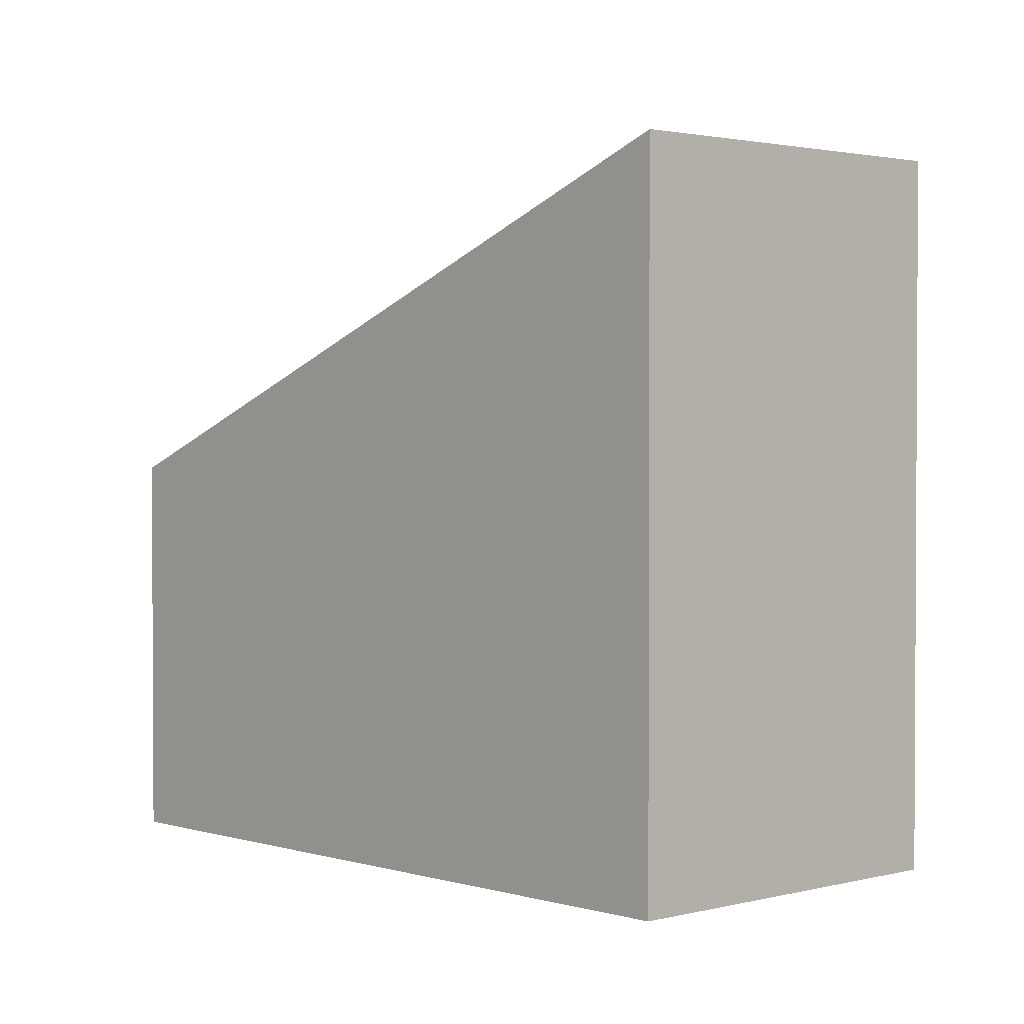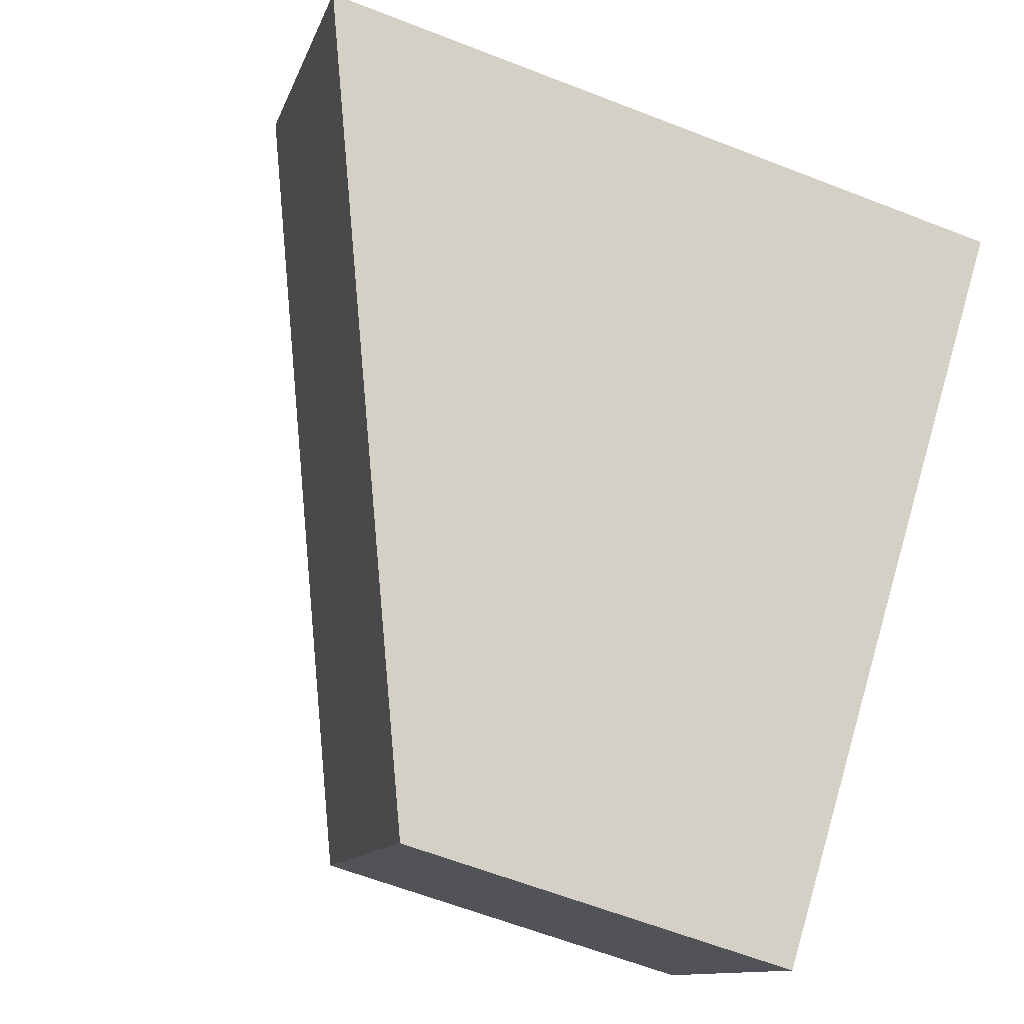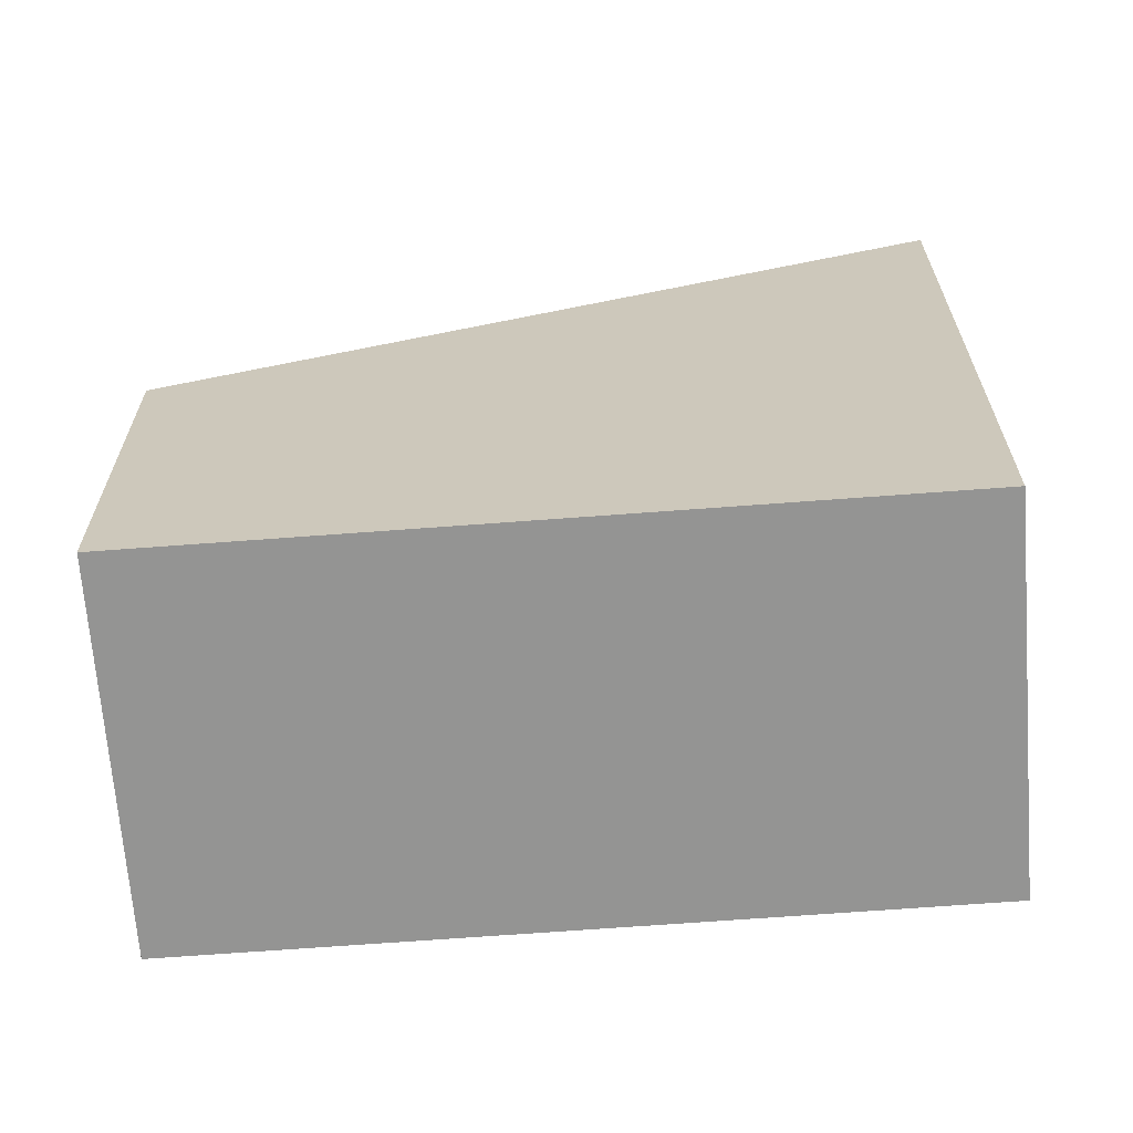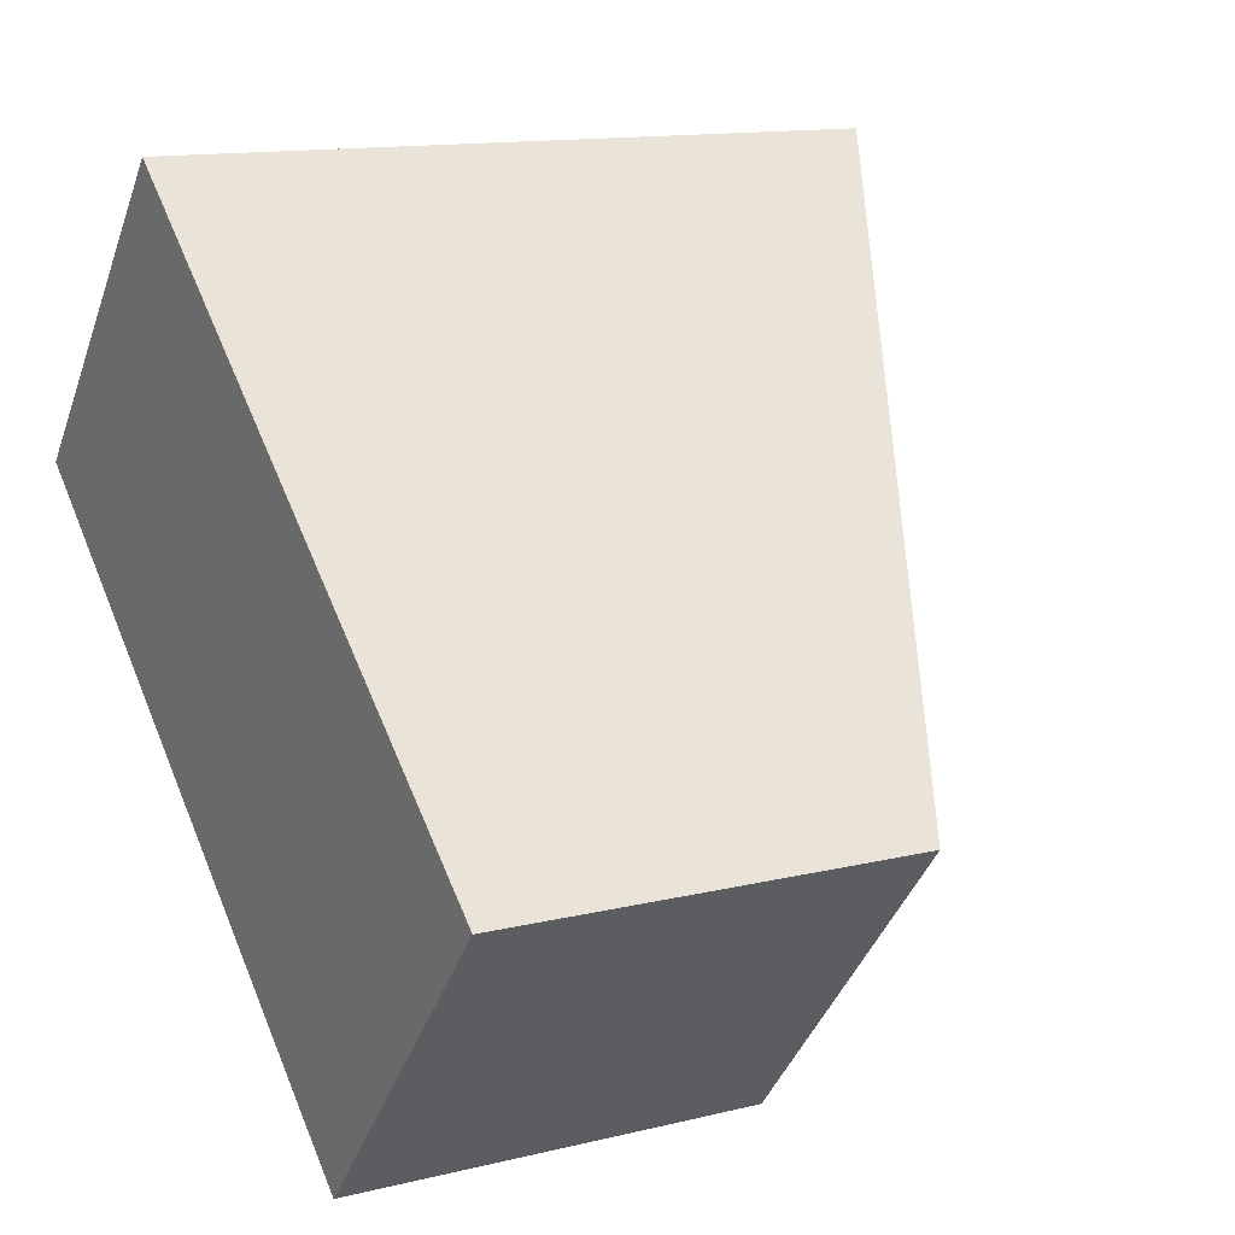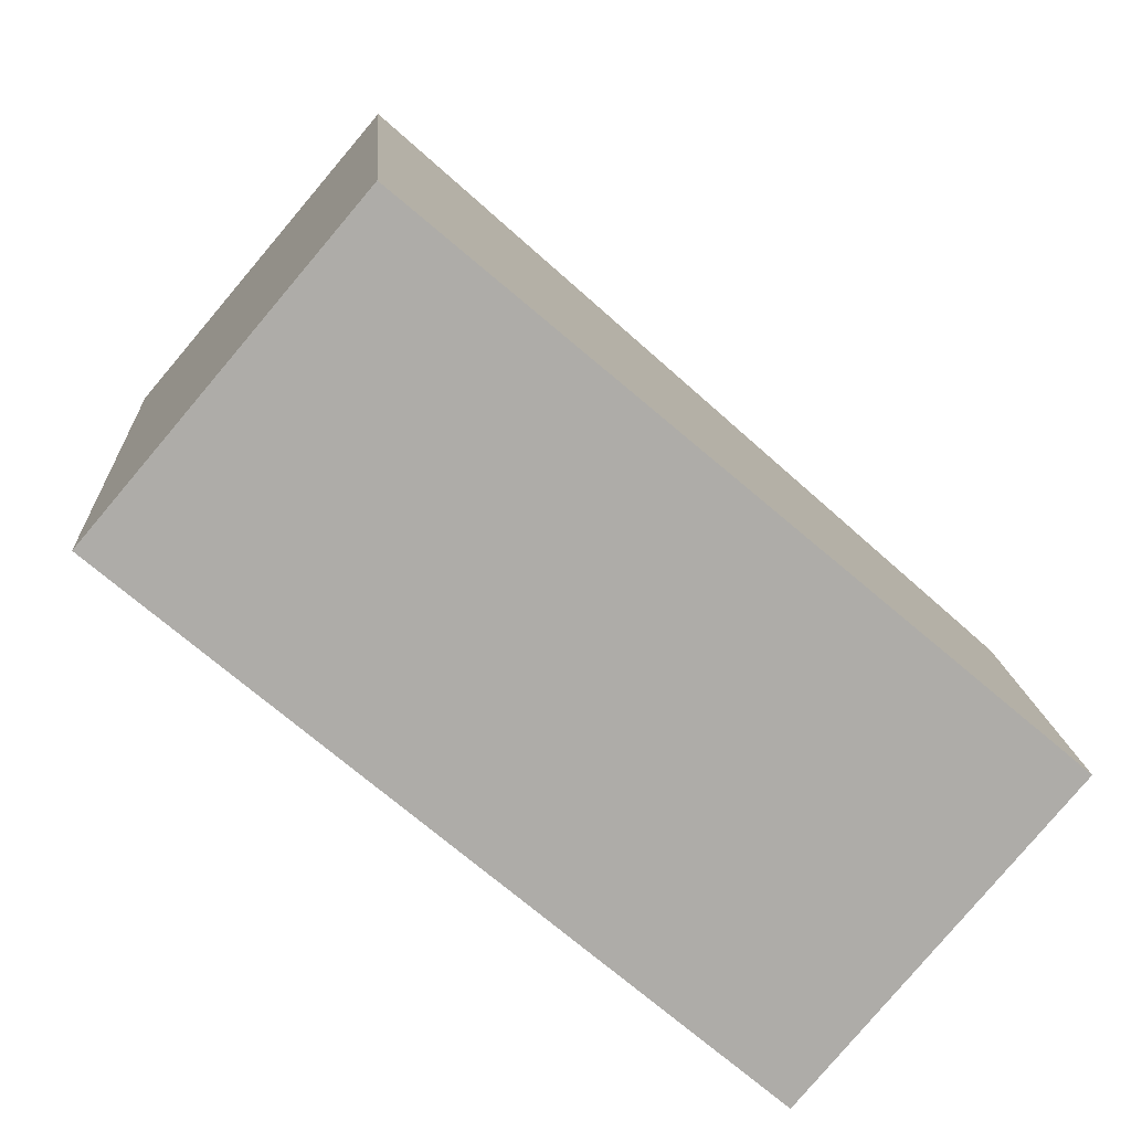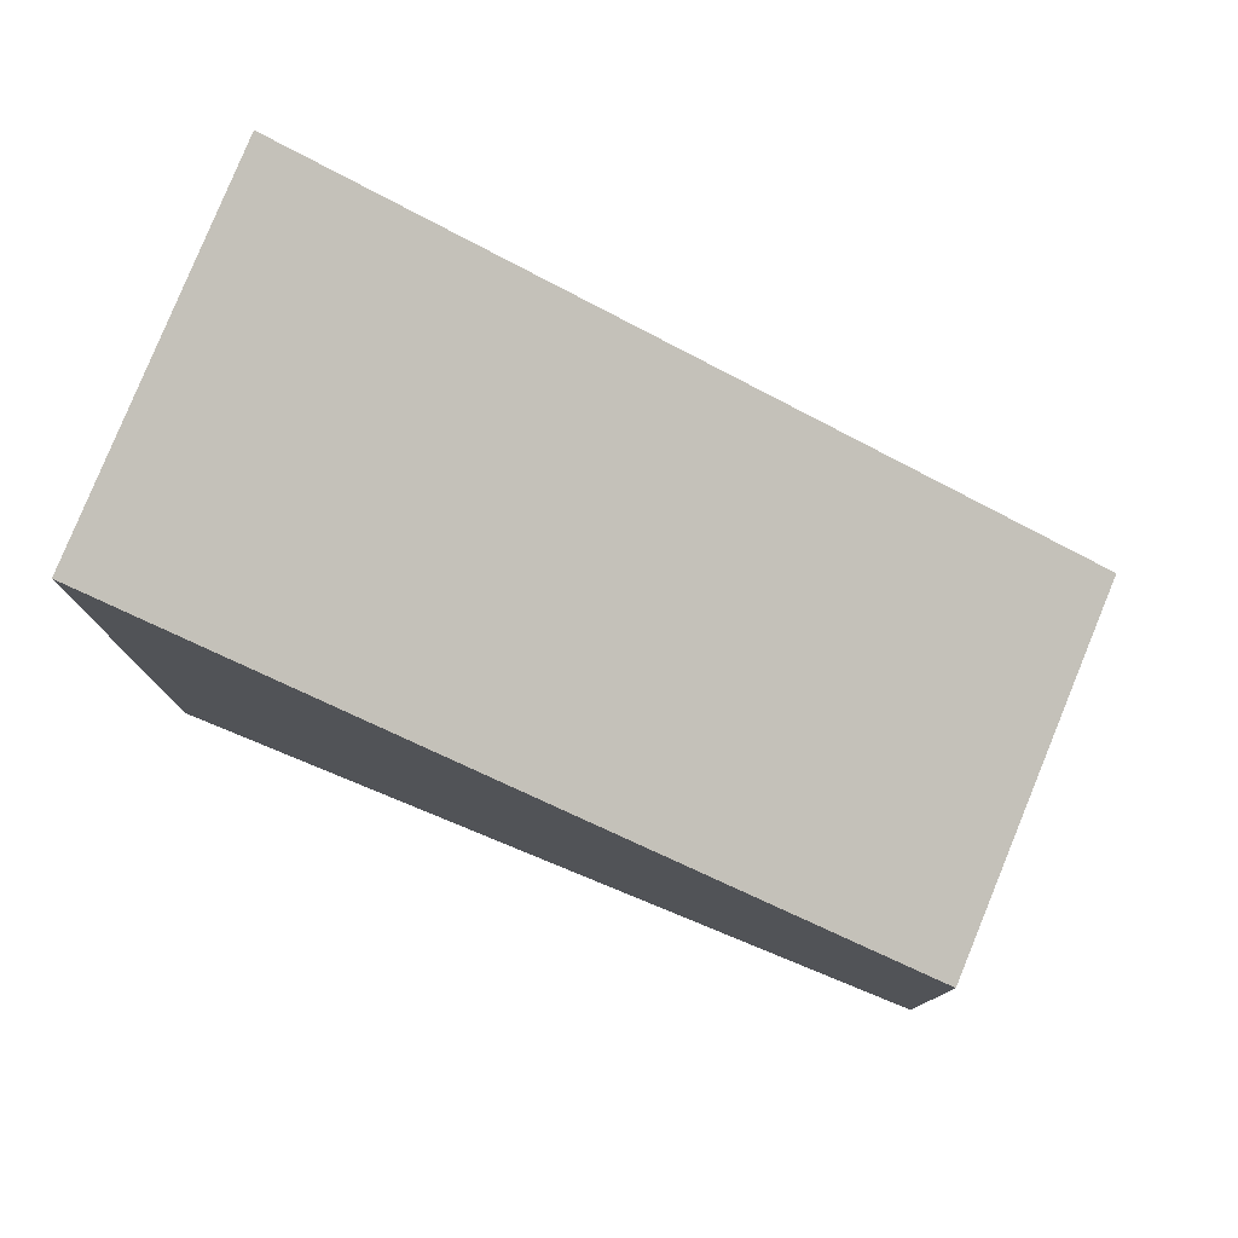
<metadata>
{"format":"obj","ext":"obj","renderer":"f3d","projection":"perspective","resolution":1024,"background":"white","views":[{"elev":1.9,"azim":-92.7,"up":"+Y"},{"elev":-62.9,"azim":-111.5,"up":"+Z"},{"elev":-67.0,"azim":-135.4,"up":"+Y"},{"elev":13.0,"azim":60.4,"up":"+Z"},{"elev":13.4,"azim":-3.7,"up":"+Z"},{"elev":79.9,"azim":62.5,"up":"+Y"}]}
</metadata>
<code>
v  0 13.17 8.062e-16
v  14.97 7.41 -4.519
v  10.95 7.41 -9.278
v  15.57 7.41 -3.814
v  4.619 13.17 5.458
v  1.742 13.17 2.059
v  4.619 -3.342e-16 5.458
v  15.57 2.335e-16 -3.814
v  10.95 5.681e-16 -9.278
v  14.97 2.767e-16 -4.519
v  0 0 0
v  1.742 -1.261e-16 2.059
g defaultobject
f 1 2 3
f 2 1 4
f 4 1 5
f 5 1 6
f 7 4 5
f 4 7 8
f 8 2 4
f 2 8 3
f 3 8 9
f 9 8 10
f 3 11 1
f 11 3 9
f 11 6 1
f 6 11 5
f 5 11 7
f 7 11 12
f 12 8 7
f 8 12 10
f 10 12 9
f 9 12 11

</code>
